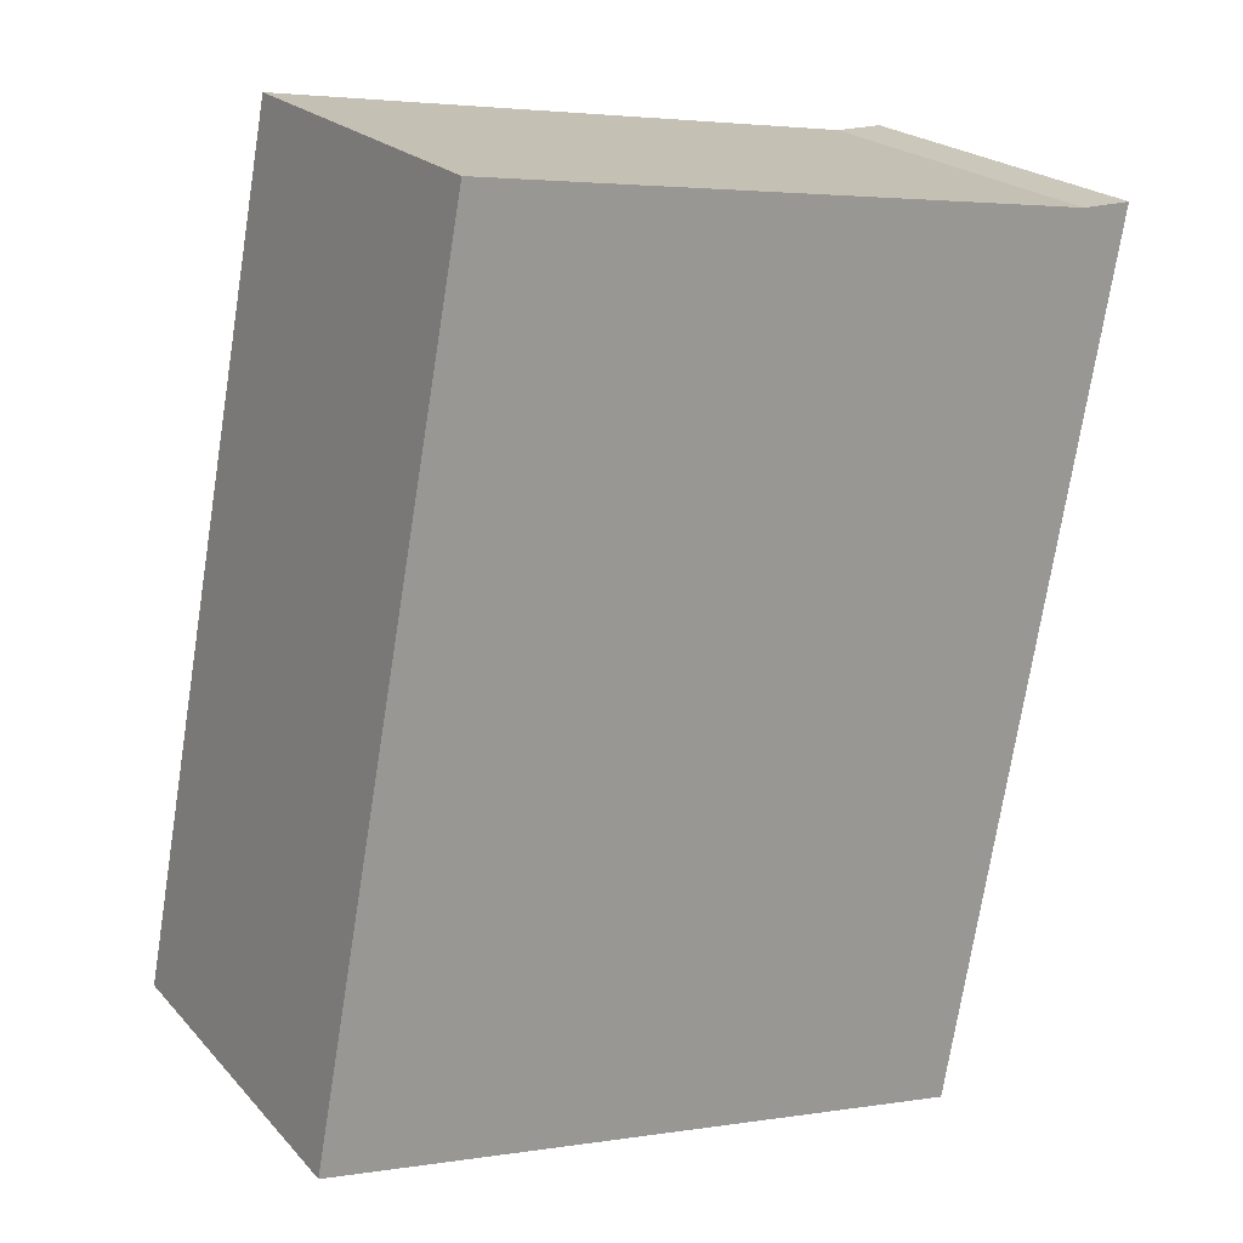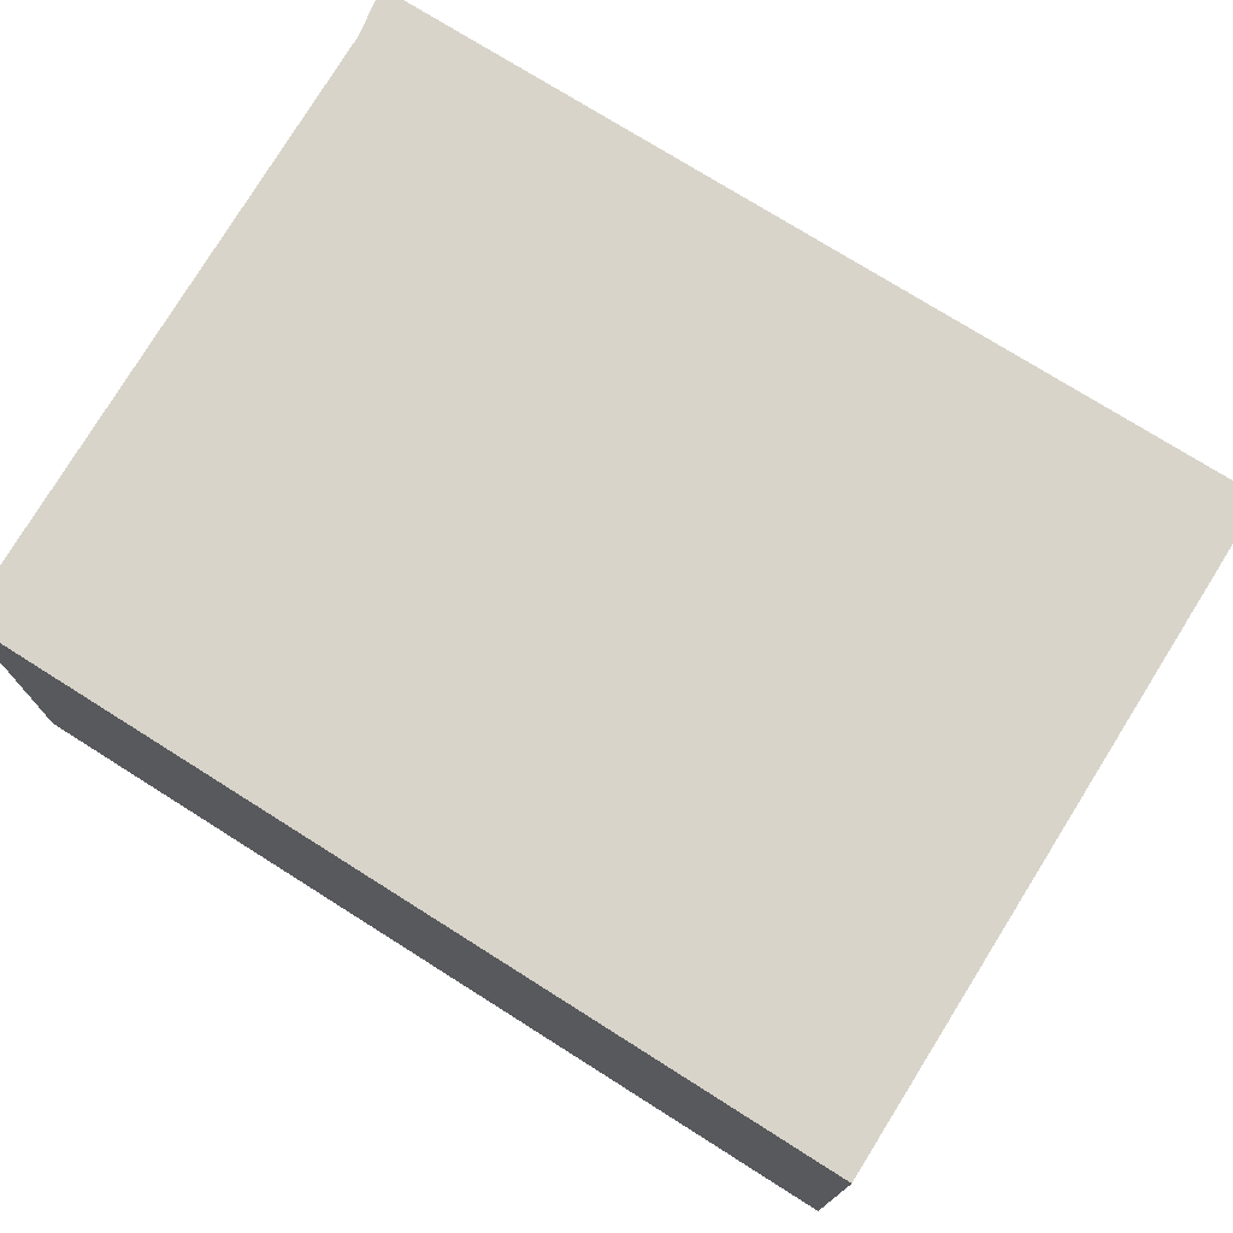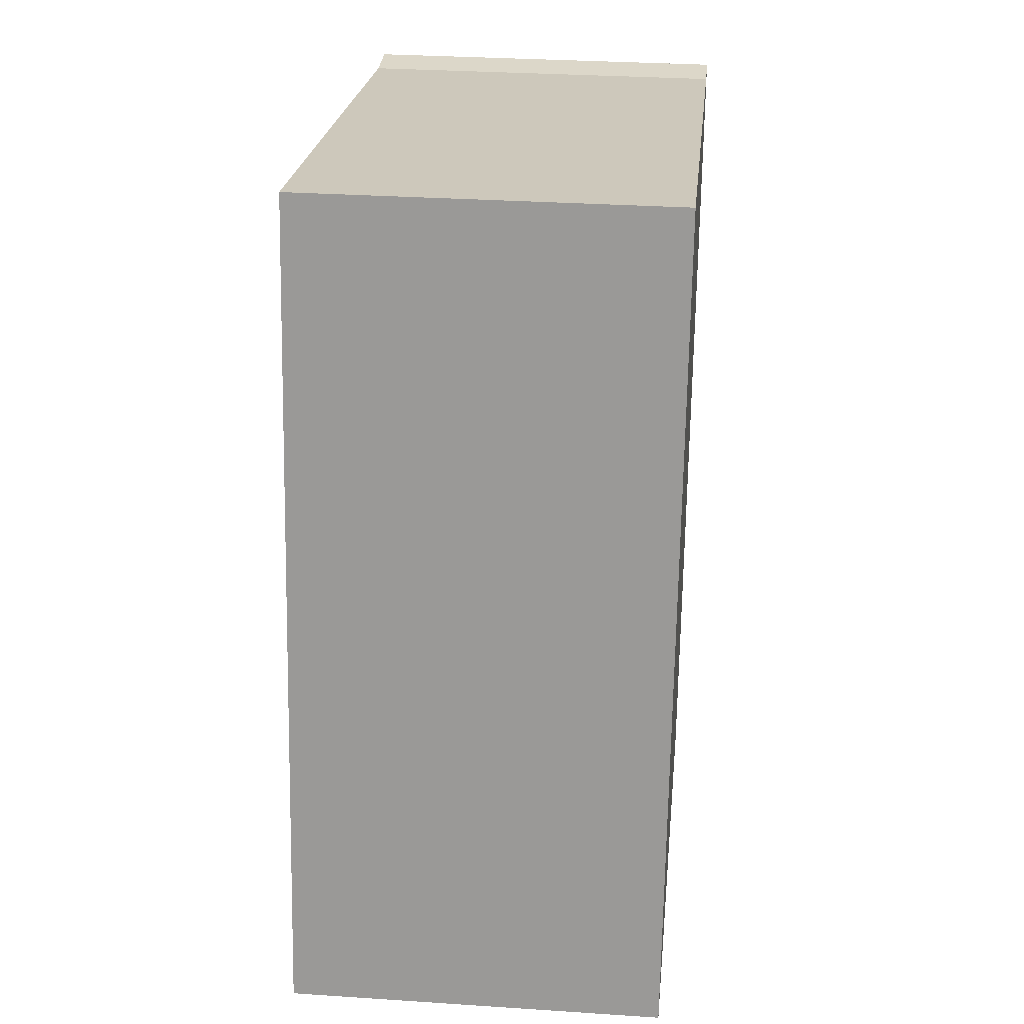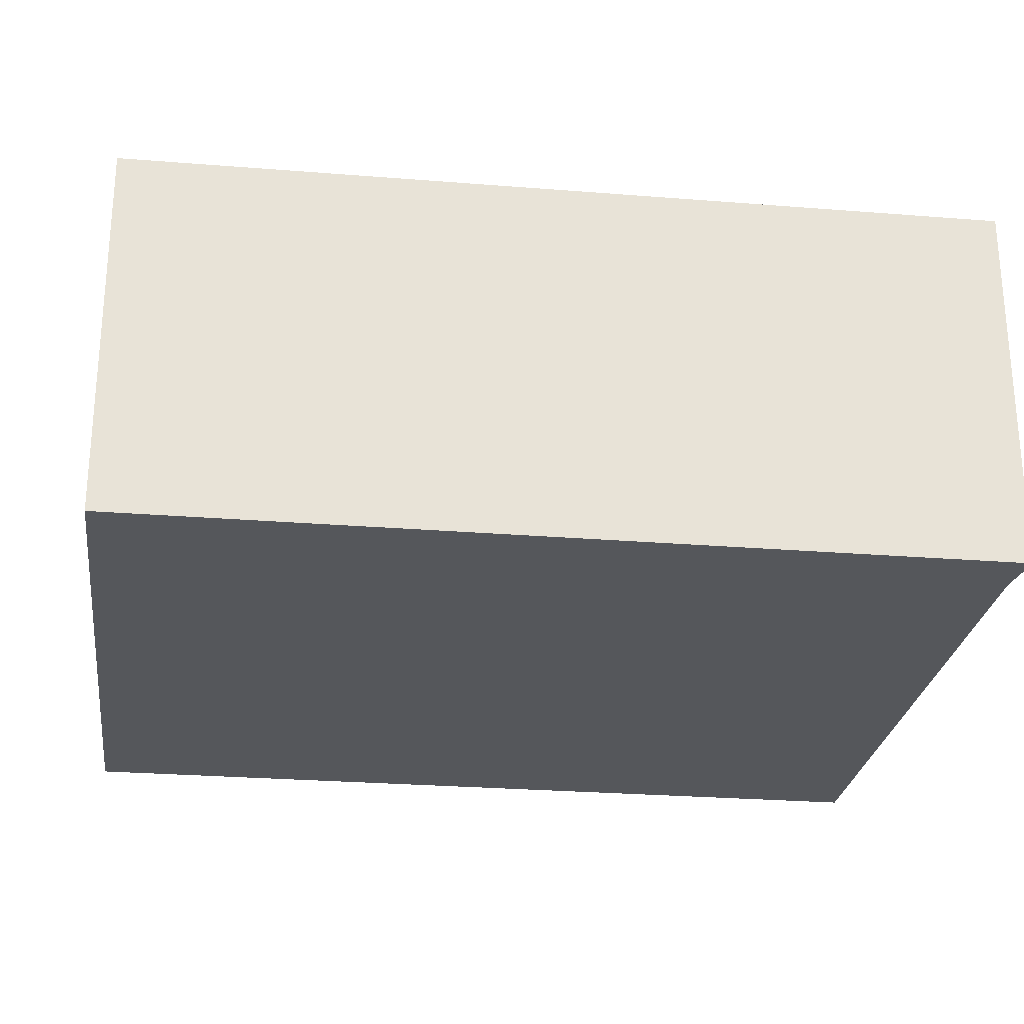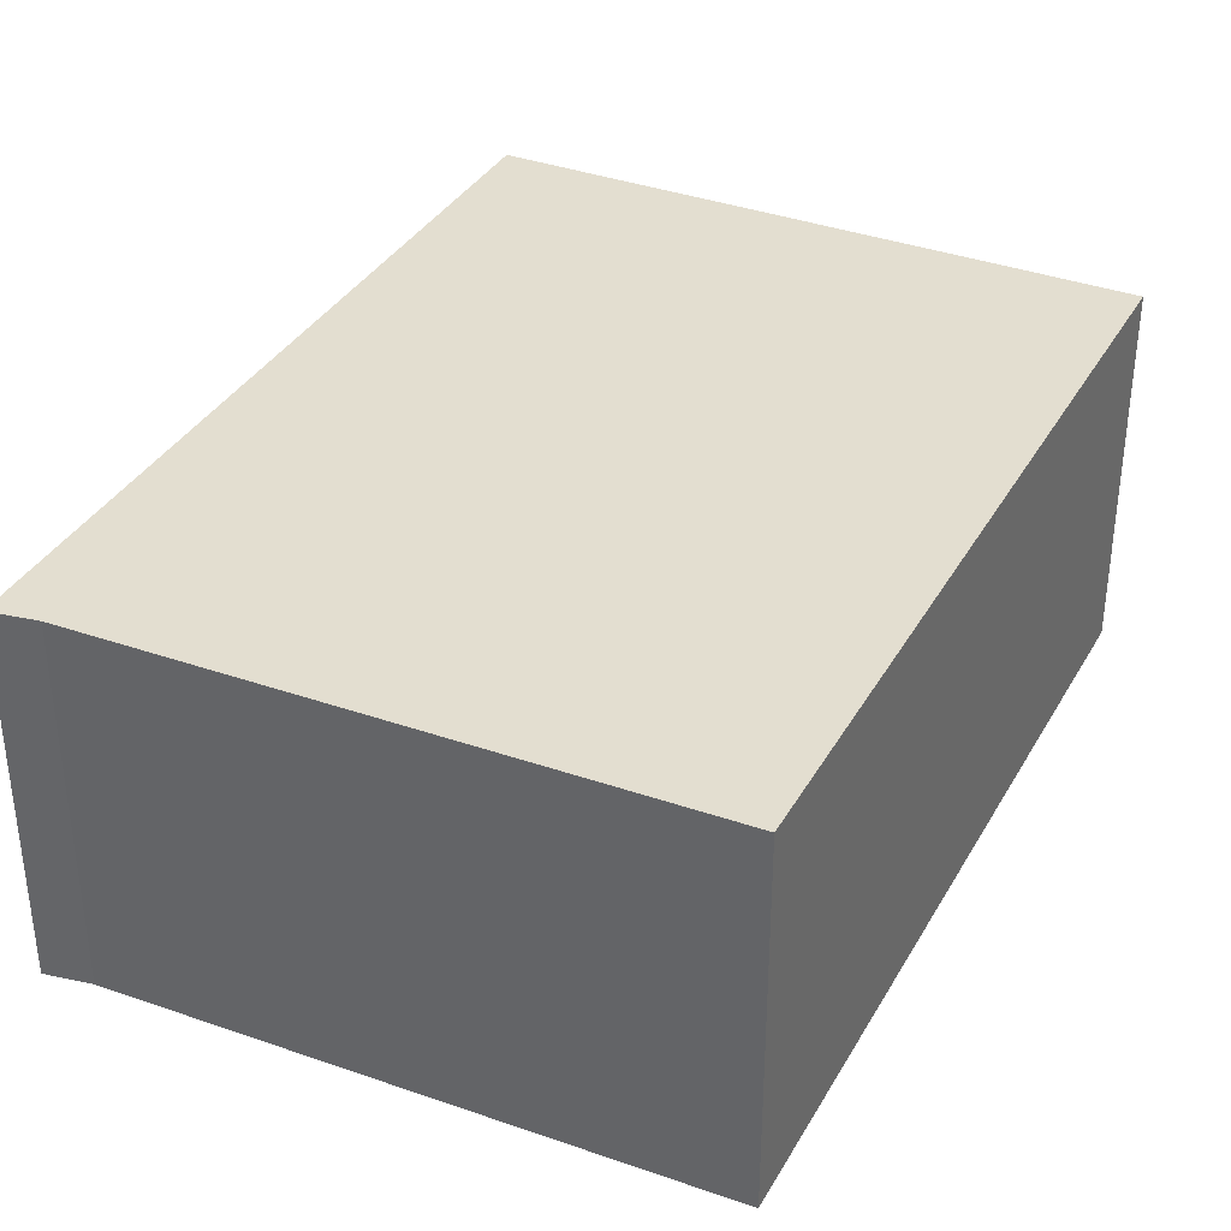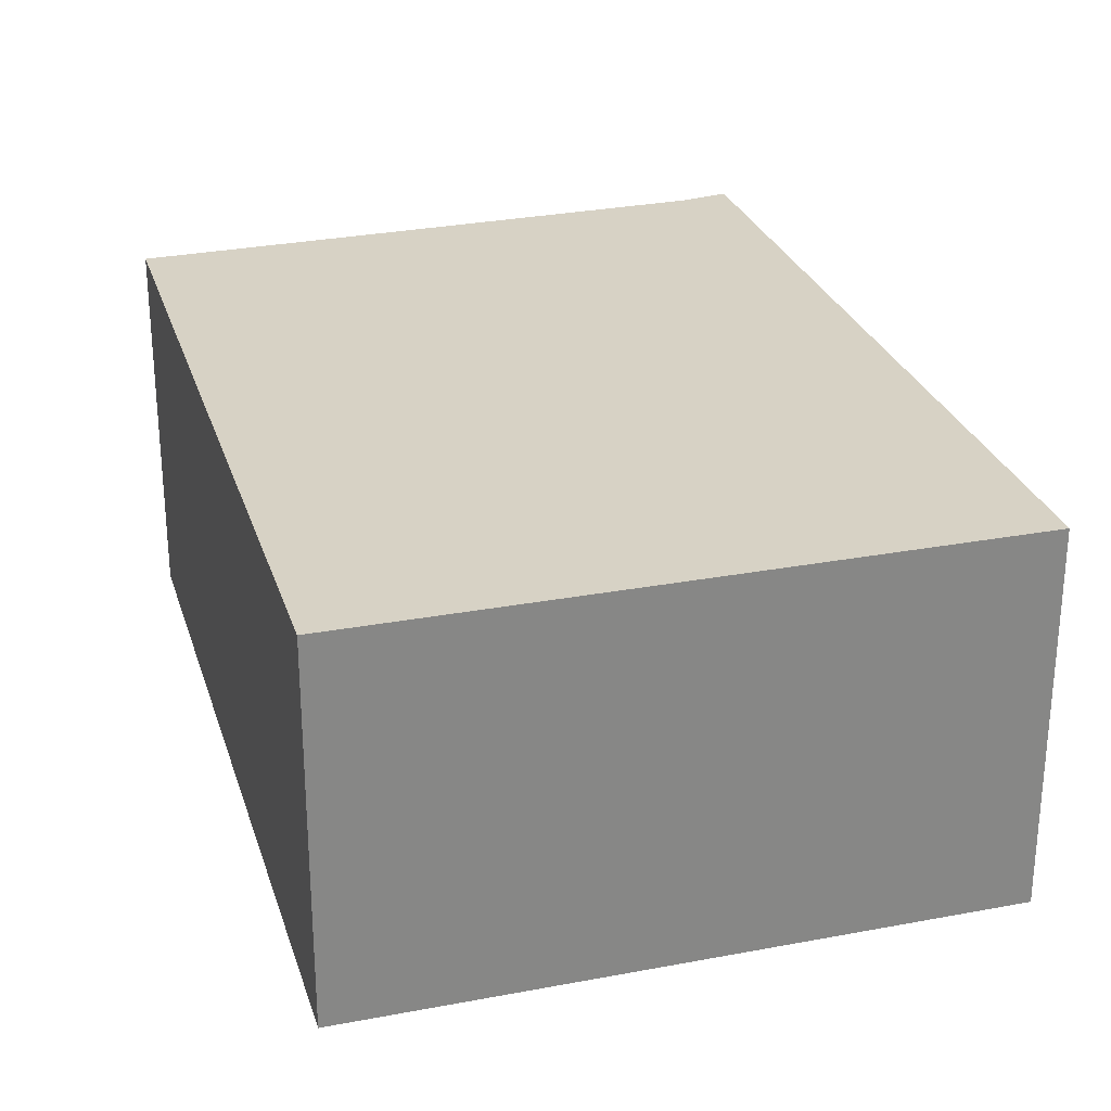
<metadata>
{"format":"obj","ext":"obj","renderer":"f3d","projection":"perspective","resolution":1024,"background":"white","views":[{"elev":21.7,"azim":150.1,"up":"+Z"},{"elev":75.0,"azim":111.8,"up":"+Y"},{"elev":30.6,"azim":95.5,"up":"+Z"},{"elev":-26.9,"azim":-107.5,"up":"+Y"},{"elev":35.7,"azim":15.6,"up":"+Y"},{"elev":27.5,"azim":153.5,"up":"+Y"}]}
</metadata>
<code>
v  0.75 1.819 -4.095
v  3.11 1.819 0.452
v  3.848 1.819 -3.531
v  0.236 1.819 0.001
v  0 1.819 1.114e-16
v  3.11 -2.768e-17 0.452
v  3.848 2.162e-16 -3.531
v  0.75 2.507e-16 -4.095
v  0 0 0
v  0.236 -6.123e-20 0.001
g defaultobject
f 1 2 3
f 2 1 4
f 4 1 5
f 6 3 2
f 3 6 7
f 7 1 3
f 1 7 8
f 8 5 1
f 5 8 9
f 10 2 4
f 2 10 6
f 9 4 5
f 4 9 10
f 6 8 7
f 8 6 10
f 8 10 9

</code>
